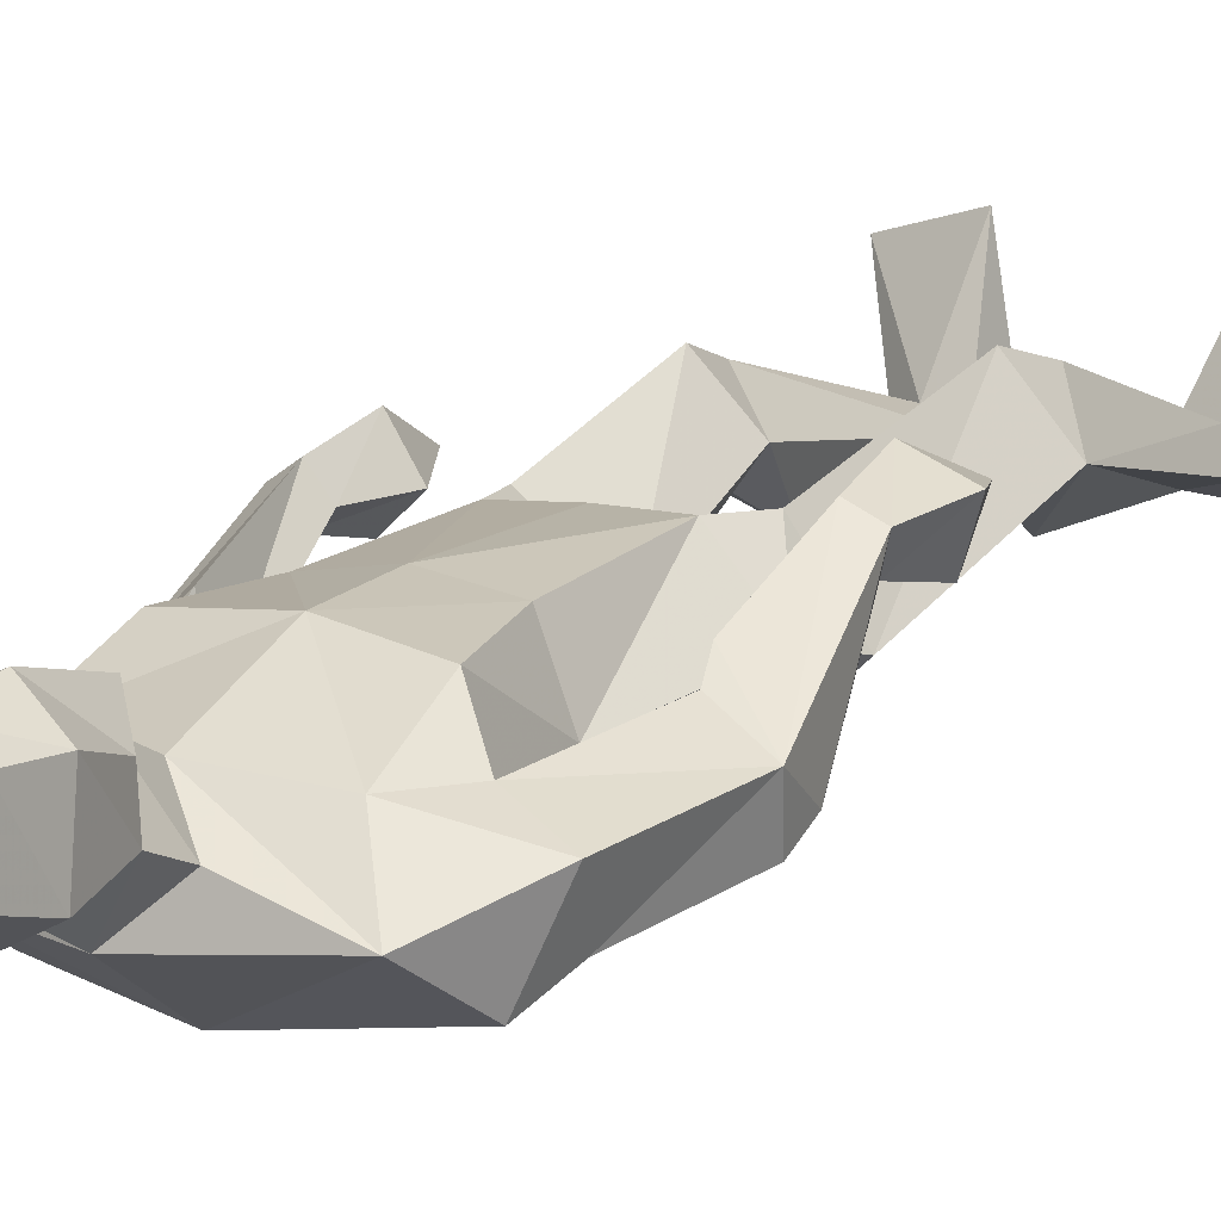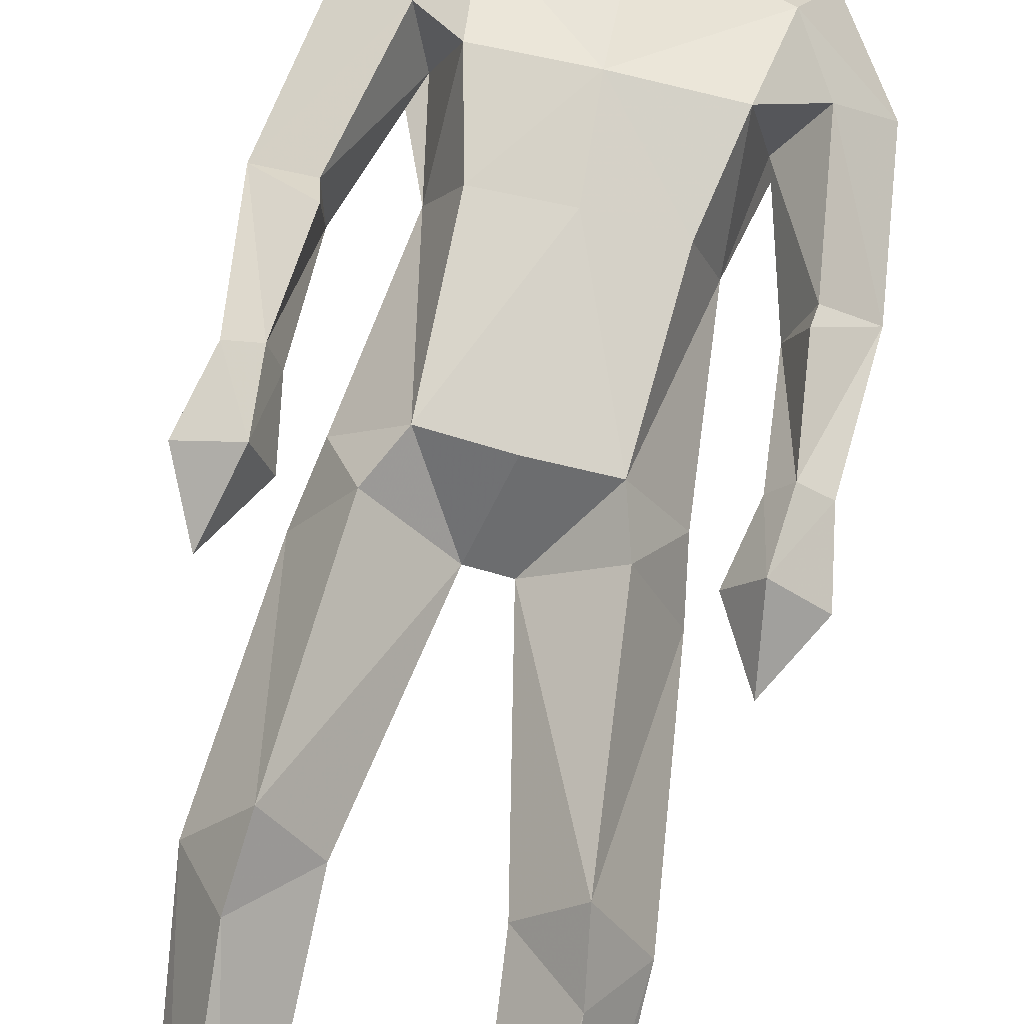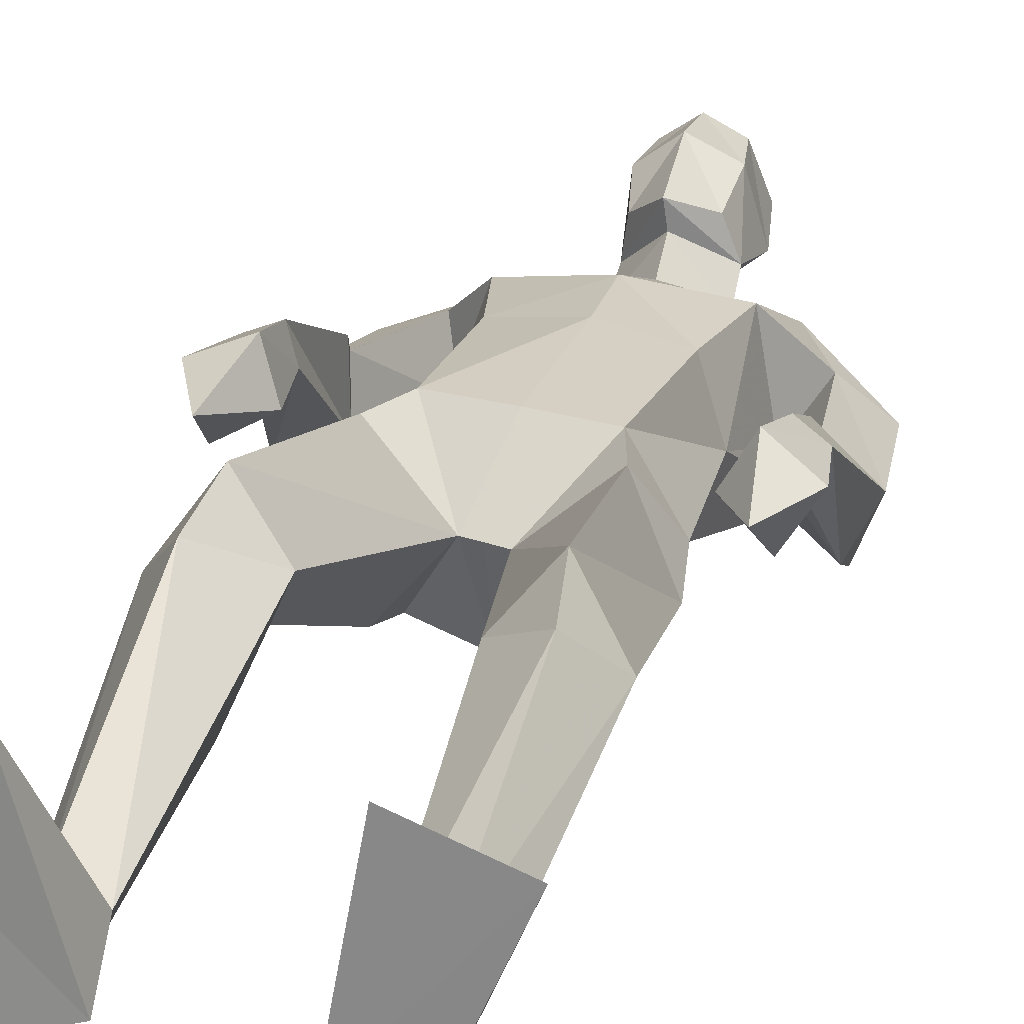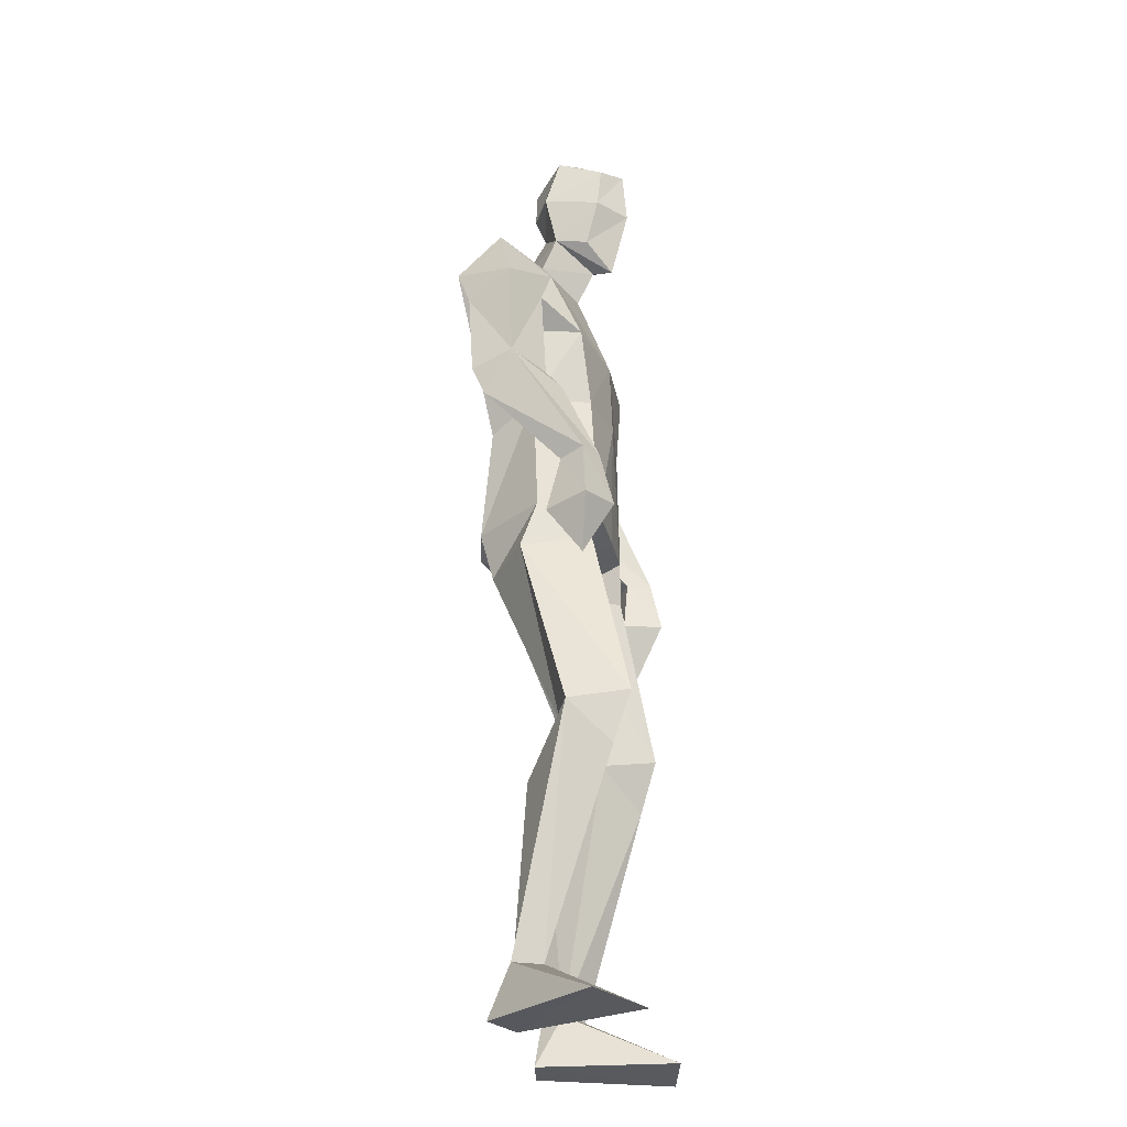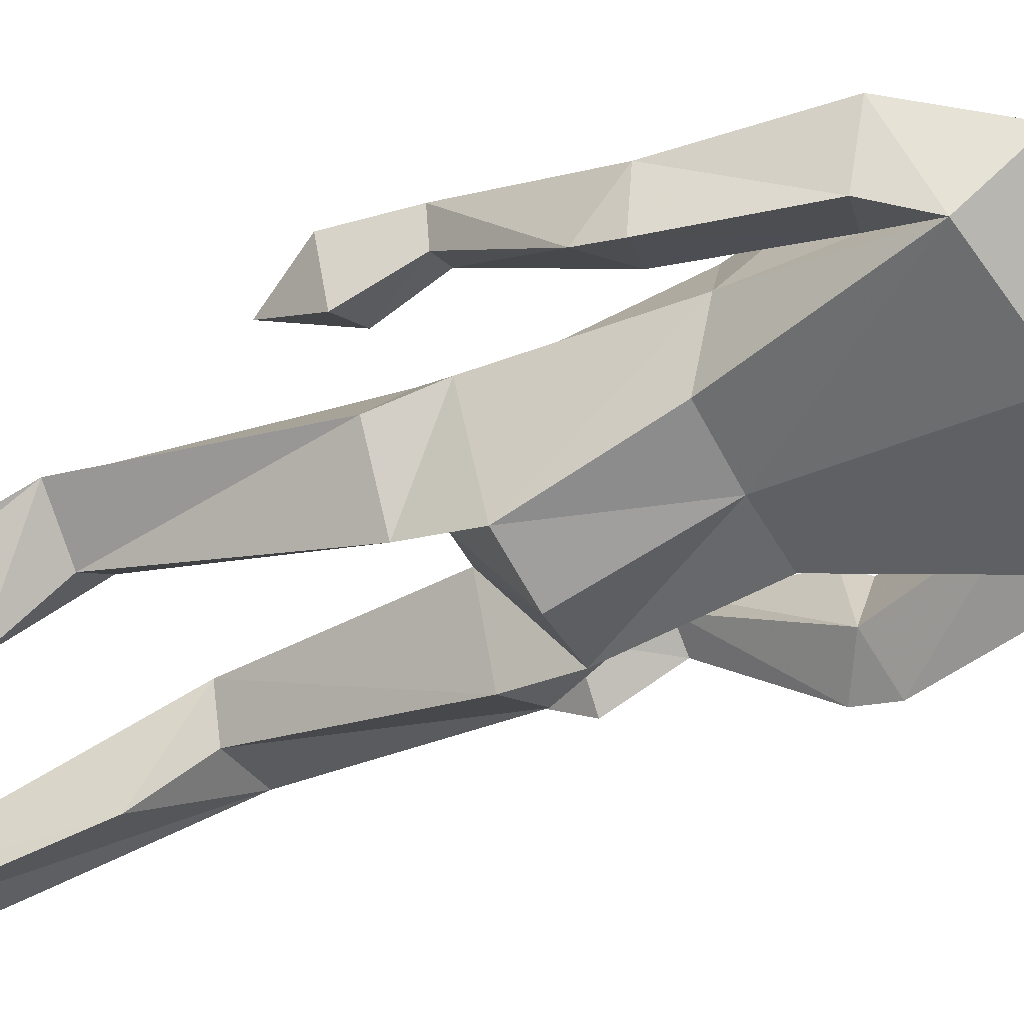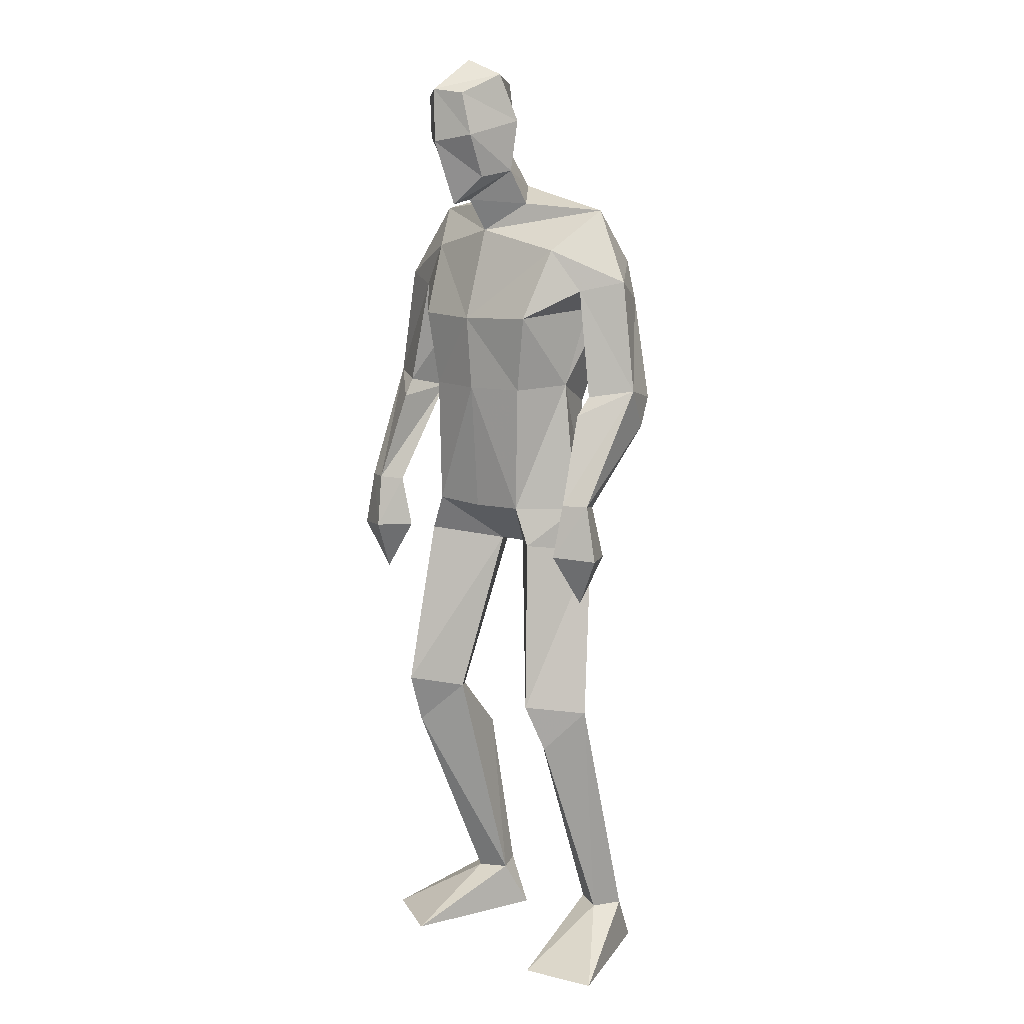
<metadata>
{"format":"obj","ext":"obj","renderer":"f3d","projection":"perspective","resolution":1024,"background":"white","views":[{"elev":16.3,"azim":-144.8,"up":"+Z"},{"elev":76.0,"azim":15.4,"up":"+Z"},{"elev":21.8,"azim":18.7,"up":"+Z"},{"elev":-30.6,"azim":-72.8,"up":"+Y"},{"elev":-58.1,"azim":119.2,"up":"+Z"},{"elev":13.4,"azim":46.3,"up":"+Y"}]}
</metadata>
<code>
v -0.2333 -0.001153 0.2382
v -0.2501 0.6131 0.06682
v -0.2752 0.6563 0.2255
v -0.2741 1.032 0.1444
v -0.2388 1.822 0.01779
v -0.1554 1.766 0.07971
v -0.1817 1.974 0.212
v -0.2287 1.885 0.1243
v -0.2475 2.075 0.1669
v -0.2603 2.113 0.06659
v -0.1901 2.092 0.2046
v -0.166 2.028 -0.02359
v -0.2418 1.896 0.05216
v -0.2525 1.979 0.1589
v -0.2623 2.006 0.03227
v -0.1621 1.838 0.1205
v -0.155 1.863 -0.06288
v -0.1934 0.119 -0.04927
v -0.1461 0.005953 -0.05427
v -0.3862 -0.001153 0.1702
v -0.2641 0.1075 -0.02933
v -0.2386 0.002955 -0.08593
v -0.2294 0.4985 -0.01065
v -0.1944 0.6335 0.1247
v -0.3551 0.6159 0.1098
v -0.2493 1.096 -0.1171
v -0.3509 0.9945 0.007899
v -0.2483 0.9825 -0.08775
v -0.237 1.115 0.1501
v -0.3345 1.104 0.0404
v -0.2804 0.5382 0.1877
v -0.1699 0.1126 -0.000446
v -0.2335 0.1071 0.02887
v -0.141 1.1 -0.155
v -0.1517 1.007 0.02484
v -0.4912 1.301 -0.03003
v -0.388 1.137 0.1487
v -0.4076 1.147 0.2017
v -0.407 1.342 0.1182
v -0.496 1.366 -0.05747
v -0.5104 1.39 0.03692
v -0.3802 1.619 0.06149
v -0.4195 1.38 0.08499
v -0.4801 1.018 0.1911
v -0.422 0.909 0.1676
v -0.4407 1.132 0.1257
v -0.364 1.022 0.1414
v -0.4462 1.008 0.09613
v -0.4598 1.144 0.1806
v -0.3913 1.03 0.2274
v -0.4099 1.355 -0.01332
v -0.4528 1.59 -0.08483
v -0.3256 1.719 0.06631
v -0.4808 1.637 0.01944
v -0.35 1.575 -0.03817
v -0.3068 1.398 0.02094
v -0.4352 1.681 -0.1199
v -0.1394 1.349 -0.1112
v -0.303 1.562 0.1318
v -0.2565 1.397 0.1395
v -0.268 1.346 -0.08807
v -0.4029 1.799 -0.03068
v 0.2836 -0.000838 0.1554
v 0.1245 -0.000814 0.2072
v 0.00644 0.6282 0.081
v 0.06141 0.6177 0.01897
v 0.08829 0.6585 0.1795
v 0.1039 1.011 -0.02272
v -0.008596 1.352 -0.1046
v -0.02565 1.099 -0.1362
v -0.07377 1.829 0.02281
v -0.1253 2.084 0.1771
v -0.1862 2.157 0.09962
v -0.1721 2.102 -0.01788
v -0.1018 2.125 0.07987
v -0.1628 1.962 0.001512
v -0.07784 2.019 0.04738
v -0.1045 1.99 0.1711
v -0.1064 1.894 0.1337
v -0.1662 1.83 0.1675
v -0.08297 1.906 0.06338
v 0.06832 0.001014 -0.08819
v 0.1772 0.1108 -0.06259
v 0.08241 0.1078 -0.03104
v 0.1628 0.002293 -0.1142
v 0.167 0.6347 0.05813
v 0.0815 1.114 0.007758
v -0.00637 0.9875 -0.1106
v 0.002834 1.122 0.1296
v 0.0331 1.035 0.1208
v 0.1463 0.1089 -0.002572
v 0.1106 0.549 0.1381
v 0.05532 0.4916 -0.05492
v 0.1007 0.1133 -0.0809
v -0.09097 1.009 0.01563
v -0.1152 1.114 0.143
v -0.1214 1.008 0.02042
v 0.2033 1.321 -0.08626
v 0.1532 1.359 0.0768
v 0.1885 1.66 -0.03557
v 0.0552 1.587 -0.0555
v 0.1369 1.61 -0.13
v 0.1119 1.638 0.02988
v 0.1553 1.399 0.04194
v 0.178 1.045 0.1791
v 0.1996 0.9259 0.1111
v 0.1318 1.036 0.1017
v 0.2563 1.037 0.1229
v 0.2017 1.027 0.03821
v 0.2283 1.162 0.1204
v 0.1976 1.15 0.07139
v 0.1822 1.163 0.153
v 0.1514 1.152 0.1059
v 0.1248 1.371 -0.05123
v 0.1975 1.386 -0.1144
v 0.2316 1.414 -0.02632
v 0.0271 1.576 0.1298
v 0.04492 1.729 0.05701
v 0.08246 1.693 -0.1615
v 0.08051 1.817 -0.06919
v 0.003578 1.405 0.1251
v 0.04013 1.409 0.002008
v -0.142 1.564 0.1516
v -0.1253 1.401 0.1528
v -0.148 1.717 -0.1767
f 20 1 33
f 27 28 2
f 27 2 25
f 28 35 24
f 28 24 2
f 35 4 3
f 35 3 24
f 4 27 3
f 3 27 25
f 61 58 26
f 26 58 34
f 5 62 6
f 6 62 53
f 7 14 8
f 7 8 80
f 11 9 14
f 11 14 7
f 73 10 11
f 11 10 9
f 74 10 73
f 10 74 12
f 10 12 15
f 15 12 76
f 15 76 13
f 14 15 13
f 14 13 8
f 9 10 15
f 9 15 14
f 8 13 80
f 80 13 16
f 5 17 62
f 13 76 17
f 13 17 5
f 16 13 5
f 16 5 6
f 32 19 18
f 21 20 33
f 32 1 19
f 22 20 21
f 18 19 22
f 33 1 32
f 18 22 21
f 22 19 20
f 20 19 1
f 2 23 25
f 24 23 2
f 25 31 3
f 3 31 24
f 30 26 28
f 30 28 27
f 35 28 26
f 29 30 4
f 4 30 27
f 29 4 35
f 24 31 32
f 32 31 33
f 31 25 33
f 33 25 21
f 23 24 32
f 23 32 18
f 25 23 18
f 25 18 21
f 26 34 35
f 35 34 97
f 96 29 35
f 96 35 97
f 36 51 37
f 36 37 46
f 41 36 49
f 49 36 46
f 39 41 38
f 38 41 49
f 51 39 38
f 51 38 37
f 54 52 41
f 41 52 40
f 52 55 40
f 40 55 51
f 42 54 41
f 42 41 43
f 55 42 43
f 55 43 51
f 44 45 50
f 50 45 47
f 48 45 44
f 47 45 48
f 49 46 44
f 44 46 48
f 46 37 47
f 46 47 48
f 38 49 50
f 50 49 44
f 37 38 50
f 37 50 47
f 43 39 51
f 41 39 43
f 51 36 40
f 40 36 41
f 55 59 42
f 42 59 53
f 55 52 57
f 62 57 54
f 54 57 52
f 53 62 54
f 53 54 42
f 60 56 29
f 29 56 30
f 55 57 56
f 56 57 61
f 59 55 56
f 59 56 60
f 57 125 58
f 57 58 61
f 123 59 60
f 123 60 124
f 124 60 29
f 124 29 96
f 6 53 123
f 123 53 59
f 56 61 26
f 56 26 30
f 62 17 125
f 62 125 57
f 63 91 64
f 88 68 66
f 66 68 86
f 95 88 65
f 65 88 66
f 90 95 67
f 67 95 65
f 68 90 67
f 68 67 86
f 58 69 70
f 58 70 34
f 120 71 6
f 120 6 118
f 78 7 79
f 79 7 80
f 72 11 78
f 78 11 7
f 75 73 11
f 75 11 72
f 74 73 75
f 74 75 12
f 12 75 77
f 12 77 76
f 76 77 81
f 77 78 81
f 81 78 79
f 75 72 77
f 77 72 78
f 81 79 80
f 81 80 16
f 71 120 17
f 76 81 17
f 17 81 71
f 81 16 71
f 71 16 6
f 84 94 82
f 83 91 63
f 84 82 64
f 85 83 63
f 94 85 82
f 91 84 64
f 94 83 85
f 82 85 63
f 82 63 64
f 66 86 93
f 65 66 93
f 86 67 92
f 67 65 92
f 70 87 88
f 88 87 68
f 95 70 88
f 87 89 90
f 87 90 68
f 89 95 90
f 92 65 84
f 92 84 91
f 86 92 91
f 86 91 83
f 65 93 84
f 84 93 94
f 93 86 94
f 94 86 83
f 34 70 95
f 34 95 97
f 89 96 97
f 89 97 95
f 114 98 113
f 113 98 111
f 98 116 110
f 98 110 111
f 116 99 112
f 116 112 110
f 99 114 112
f 112 114 113
f 102 100 116
f 102 116 115
f 101 102 115
f 101 115 114
f 100 103 116
f 116 103 104
f 103 101 104
f 104 101 114
f 108 105 106
f 105 107 106
f 109 108 106
f 107 109 106
f 111 110 108
f 111 108 109
f 113 111 107
f 107 111 109
f 110 112 105
f 110 105 108
f 112 113 105
f 105 113 107
f 104 114 99
f 116 104 99
f 114 115 98
f 115 116 98
f 101 103 117
f 103 118 117
f 101 119 102
f 119 120 100
f 119 100 102
f 120 118 100
f 100 118 103
f 122 121 89
f 122 89 87
f 119 101 122
f 119 122 69
f 101 117 122
f 122 117 121
f 125 119 58
f 58 119 69
f 117 123 121
f 121 123 124
f 121 124 89
f 89 124 96
f 118 6 123
f 118 123 117
f 69 122 70
f 70 122 87
f 17 120 125
f 125 120 119

</code>
